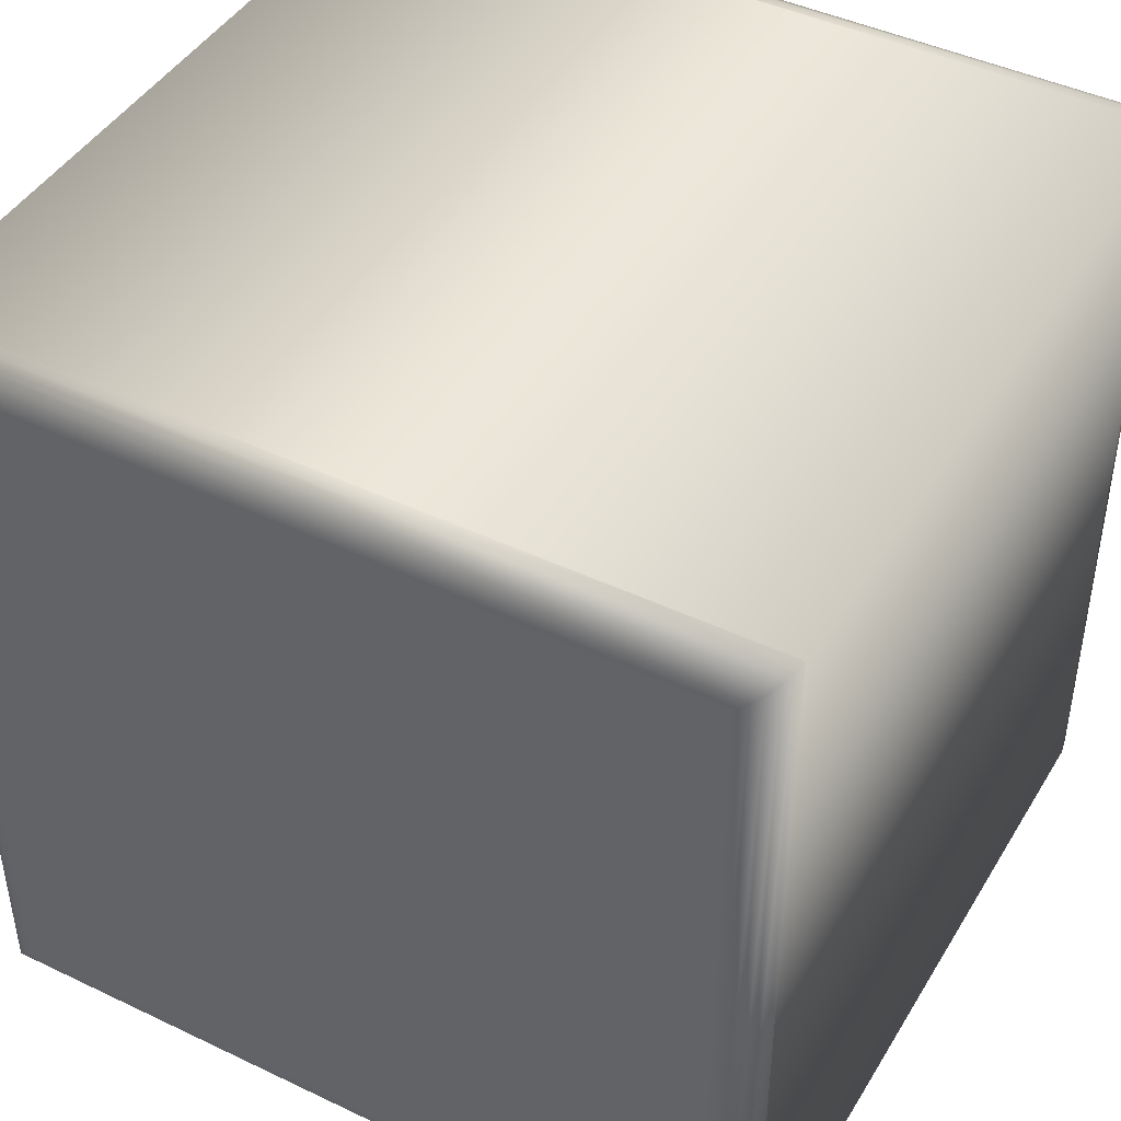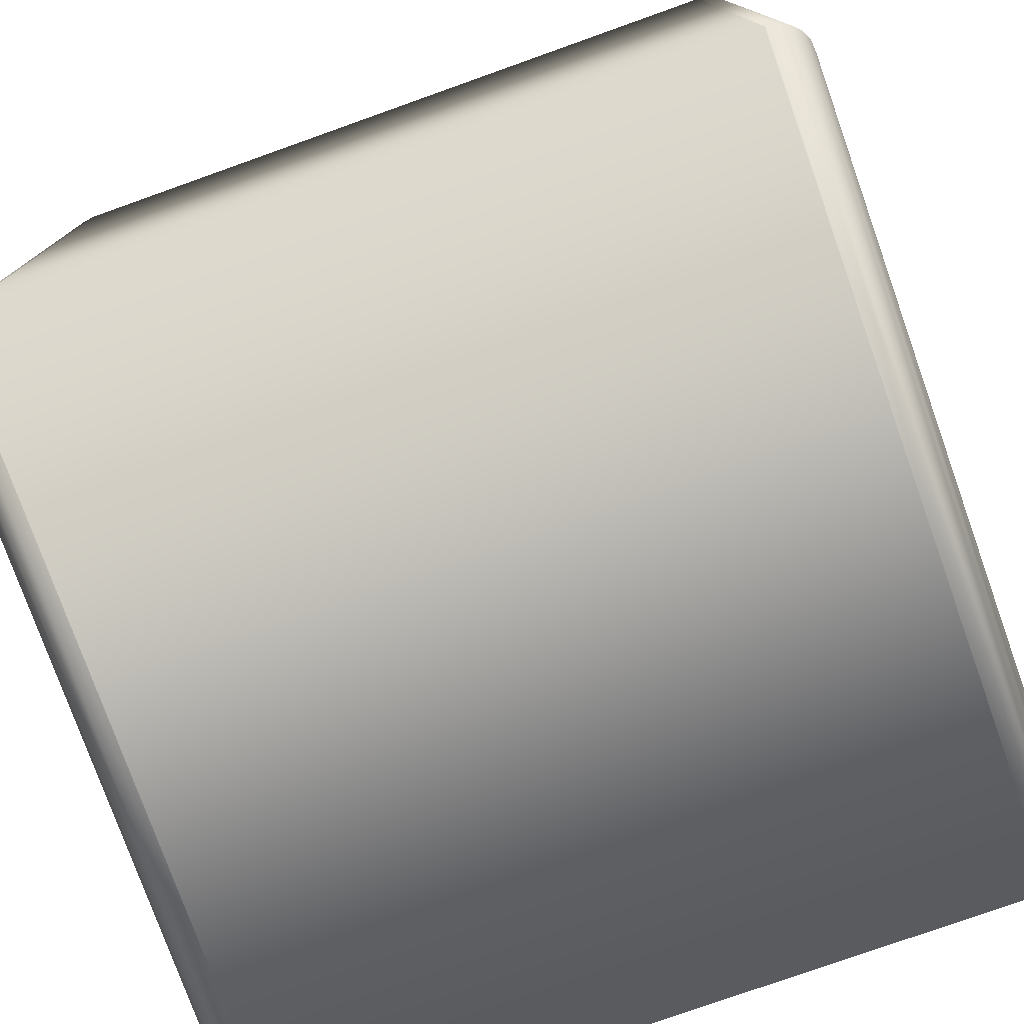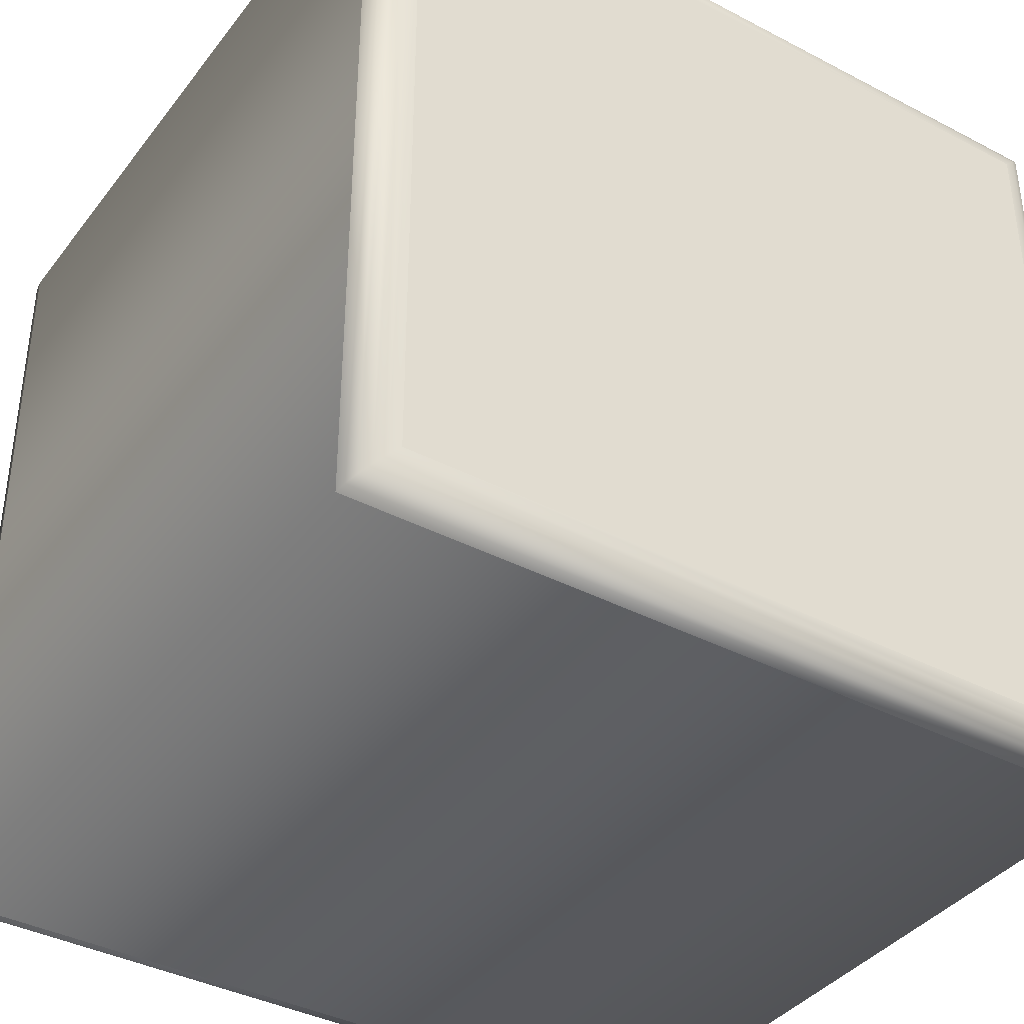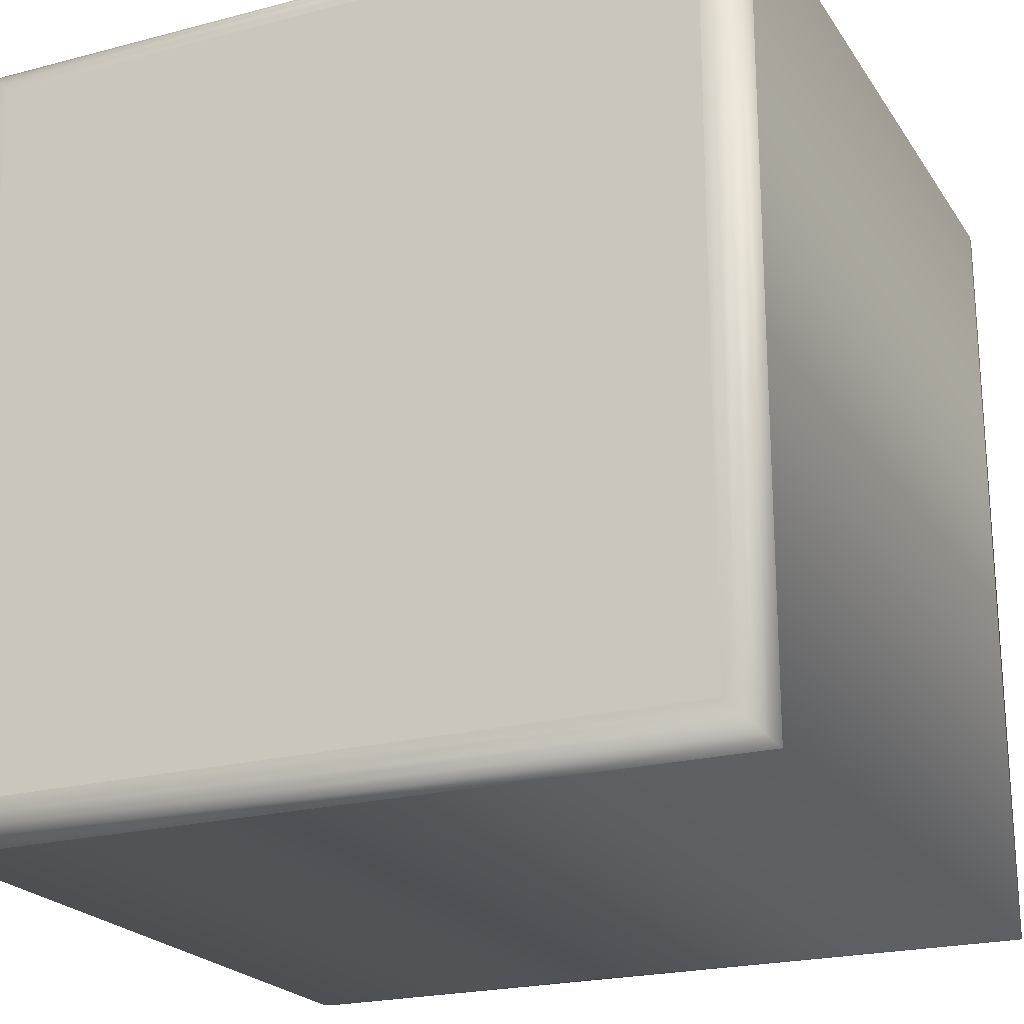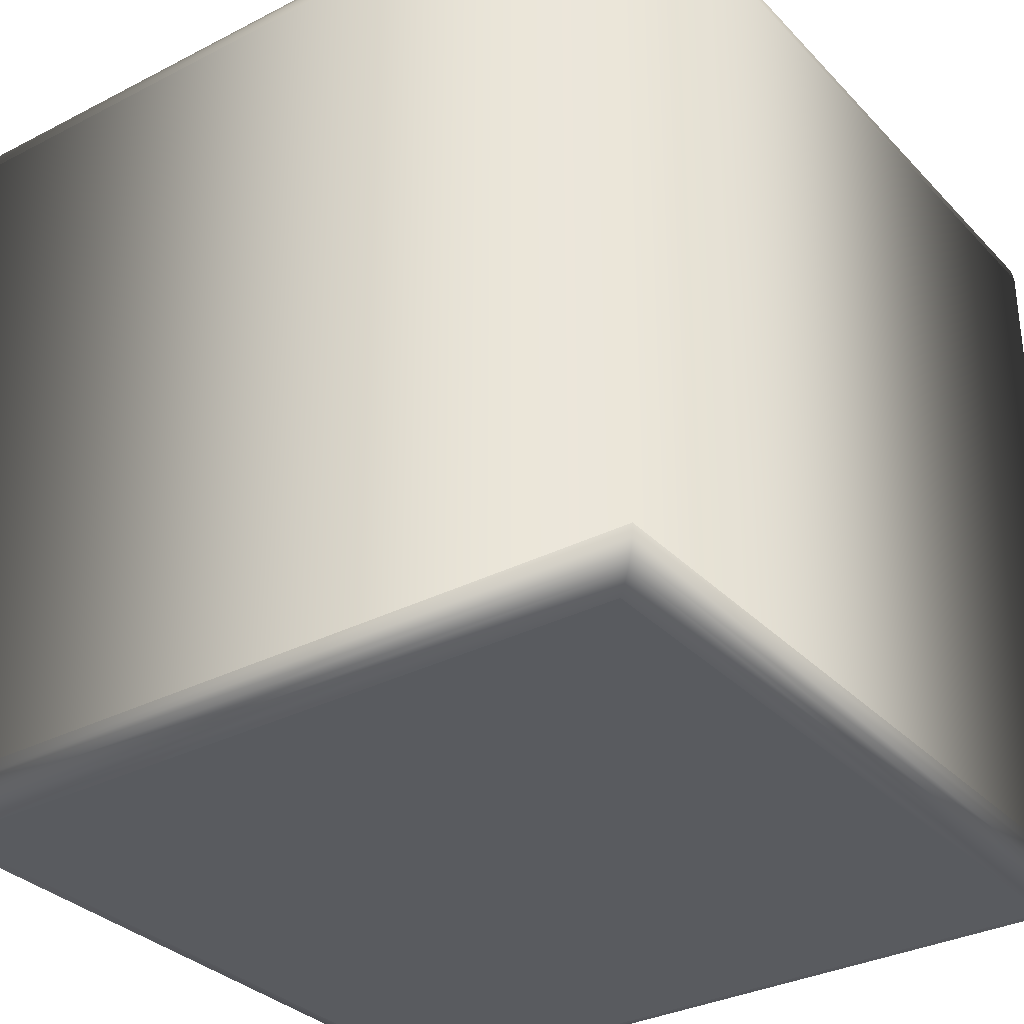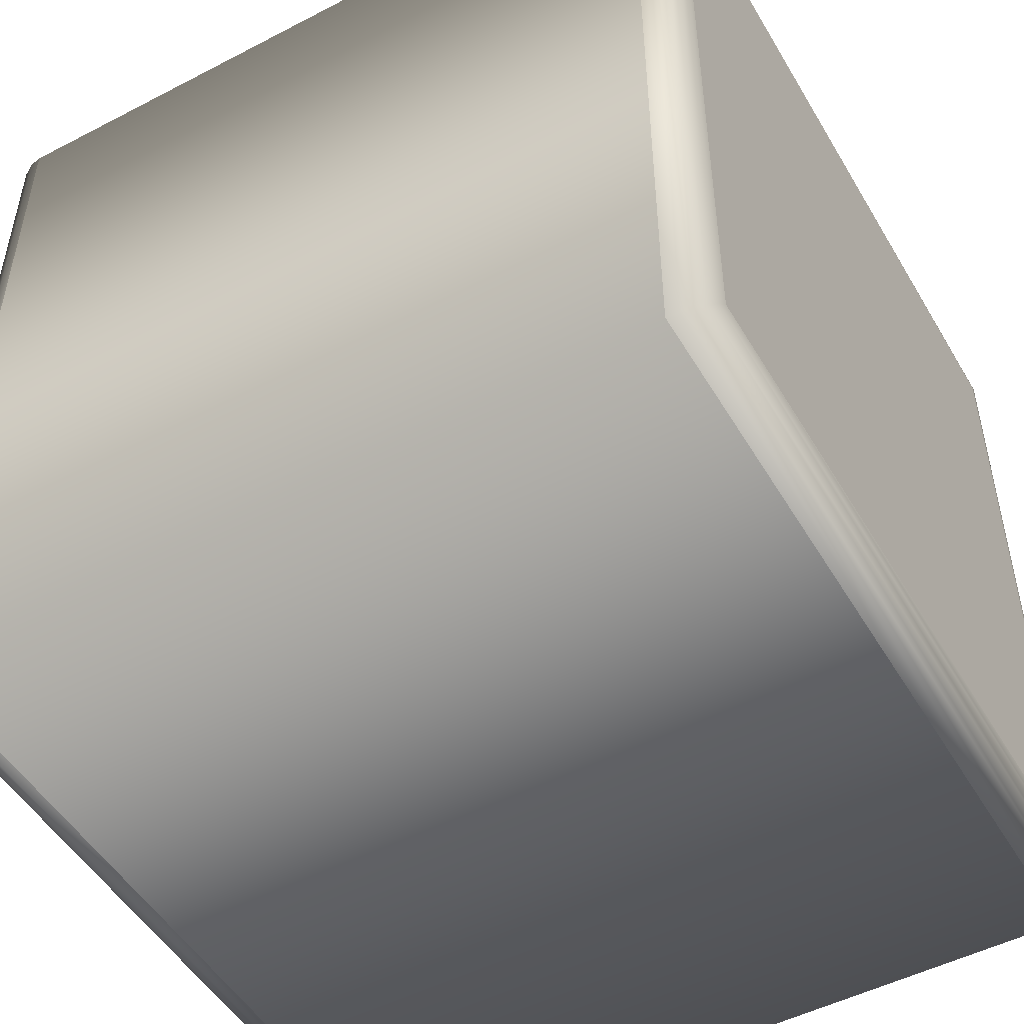
<metadata>
{"format":"obj","ext":"obj","renderer":"f3d","projection":"perspective","resolution":1024,"background":"white","views":[{"elev":44.2,"azim":-150.8,"up":"+Y"},{"elev":-77.4,"azim":-70.4,"up":"+Y"},{"elev":-38.7,"azim":-33.3,"up":"+Y"},{"elev":-22.0,"azim":-155.3,"up":"+Y"},{"elev":-32.4,"azim":-54.3,"up":"+Z"},{"elev":-50.2,"azim":119.7,"up":"+Y"}]}
</metadata>
<code>
o rect1457_rect1457.003
v -0.0495 0.0005 0.055
v -0.0495 0.1005 0.055
v 0.0505 0.1005 0.055
v 0.0505 0.0005 0.055
v -0.0495 0.0005 -0.055
v -0.0495 0.1005 -0.055
v 0.0505 0.1005 -0.055
v 0.0505 0.0005 -0.055
v -0.0495 0.0005 -0.055
v -0.05105 -0.001045 -0.05475
v -0.05244 -0.002439 -0.05405
v -0.05355 -0.003545 -0.05294
v -0.05425 -0.004255 -0.05155
v -0.0545 -0.0045 -0.05
v -0.0495 0.1005 -0.055
v -0.05105 0.102 -0.05475
v -0.05244 0.1034 -0.05405
v -0.05355 0.1045 -0.05294
v -0.05425 0.1052 -0.05155
v -0.0545 0.1055 -0.05
v 0.0505 0.1005 -0.055
v 0.05205 0.102 -0.05475
v 0.05344 0.1034 -0.05405
v 0.05455 0.1045 -0.05294
v 0.05526 0.1052 -0.05155
v 0.0555 0.1055 -0.05
v 0.0505 0.0005 -0.055
v 0.05205 -0.001045 -0.05475
v 0.05344 -0.002439 -0.05405
v 0.05455 -0.003545 -0.05294
v 0.05526 -0.004255 -0.05155
v 0.0555 -0.0045 -0.05
v -0.0545 -0.0045 -0.05
v -0.0545 -0.0045 0.05
v -0.0545 0.1055 -0.05
v -0.0545 0.1055 0.05
v 0.0555 0.1055 -0.05
v 0.0555 0.1055 0.05
v 0.0555 -0.0045 -0.05
v 0.0555 -0.0045 0.05
v -0.0545 -0.0045 0.05
v -0.05425 -0.004255 0.05155
v -0.05355 -0.003545 0.05294
v -0.05244 -0.002439 0.05405
v -0.05105 -0.001045 0.05475
v -0.0495 0.0005 0.055
v -0.0545 0.1055 0.05
v -0.05425 0.1052 0.05155
v -0.05355 0.1045 0.05294
v -0.05244 0.1034 0.05405
v -0.05105 0.102 0.05475
v -0.0495 0.1005 0.055
v 0.0555 0.1055 0.05
v 0.05526 0.1052 0.05155
v 0.05455 0.1045 0.05294
v 0.05344 0.1034 0.05405
v 0.05205 0.102 0.05475
v 0.0505 0.1005 0.055
v 0.0555 -0.0045 0.05
v 0.05526 -0.004255 0.05155
v 0.05455 -0.003545 0.05294
v 0.05344 -0.002439 0.05405
v 0.05205 -0.001045 0.05475
v 0.0505 0.0005 0.055
f 1 3 2
f 1 4 3
f 7 5 6
f 8 5 7
f 16 9 10
f 17 10 11
f 18 11 12
f 19 12 13
f 14 19 13
f 22 15 16
f 23 16 17
f 24 17 18
f 25 18 19
f 20 25 19
f 28 21 22
f 29 22 23
f 30 23 24
f 31 24 25
f 32 25 26
f 10 27 28
f 11 28 29
f 12 29 30
f 13 30 31
f 14 31 32
f 36 33 34
f 38 35 36
f 40 37 38
f 34 39 40
f 48 41 42
f 49 42 43
f 50 43 44
f 51 44 45
f 52 45 46
f 54 47 48
f 49 54 48
f 56 49 50
f 57 50 51
f 58 51 52
f 60 53 54
f 61 54 55
f 62 55 56
f 57 62 56
f 64 57 58
f 42 59 60
f 61 42 60
f 44 61 62
f 45 62 63
f 46 63 64
f 16 15 9
f 17 16 10
f 18 17 11
f 19 18 12
f 14 20 19
f 22 21 15
f 23 22 16
f 24 23 17
f 25 24 18
f 20 26 25
f 28 27 21
f 29 28 22
f 30 29 23
f 31 30 24
f 32 31 25
f 10 9 27
f 11 10 28
f 12 11 29
f 13 12 30
f 14 13 31
f 36 35 33
f 38 37 35
f 40 39 37
f 34 33 39
f 48 47 41
f 49 48 42
f 50 49 43
f 51 50 44
f 52 51 45
f 54 53 47
f 49 55 54
f 56 55 49
f 57 56 50
f 58 57 51
f 60 59 53
f 61 60 54
f 62 61 55
f 57 63 62
f 64 63 57
f 42 41 59
f 61 43 42
f 44 43 61
f 45 44 62
f 46 45 63

</code>
